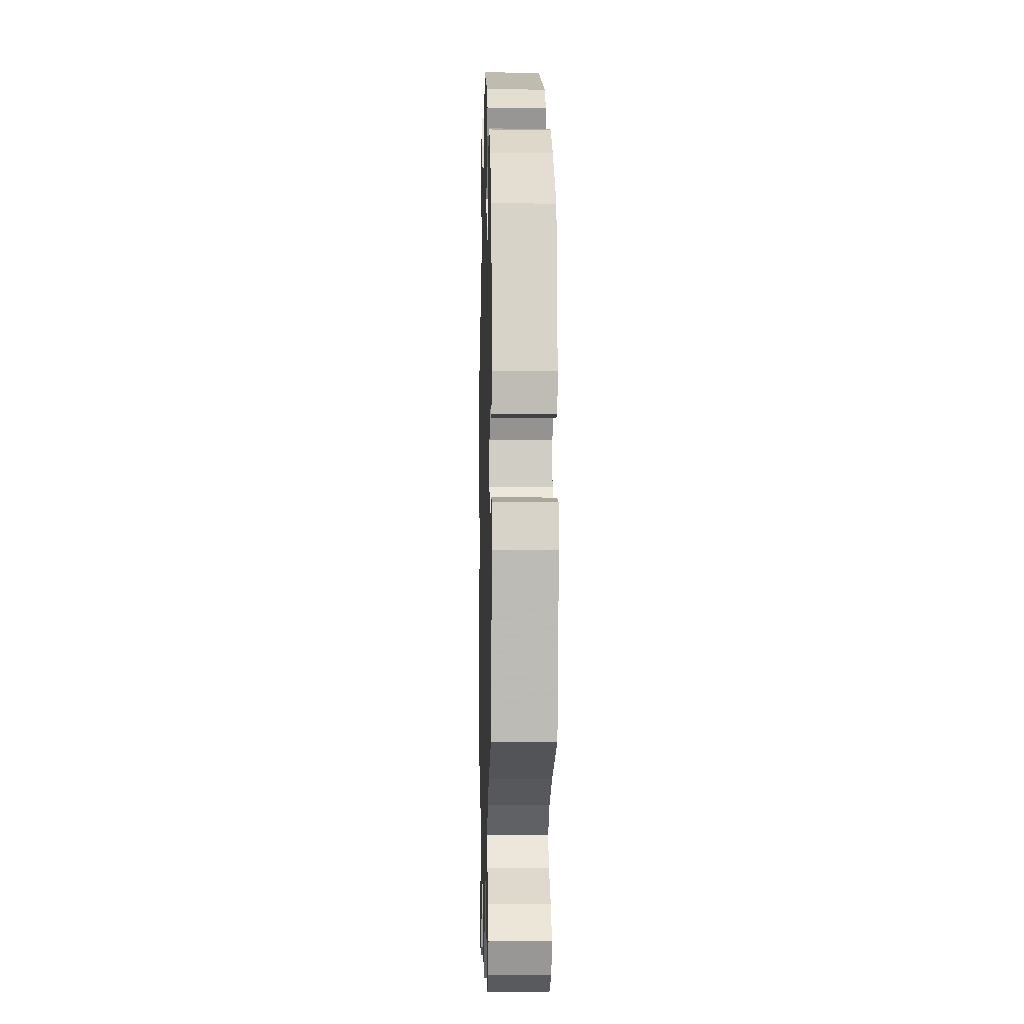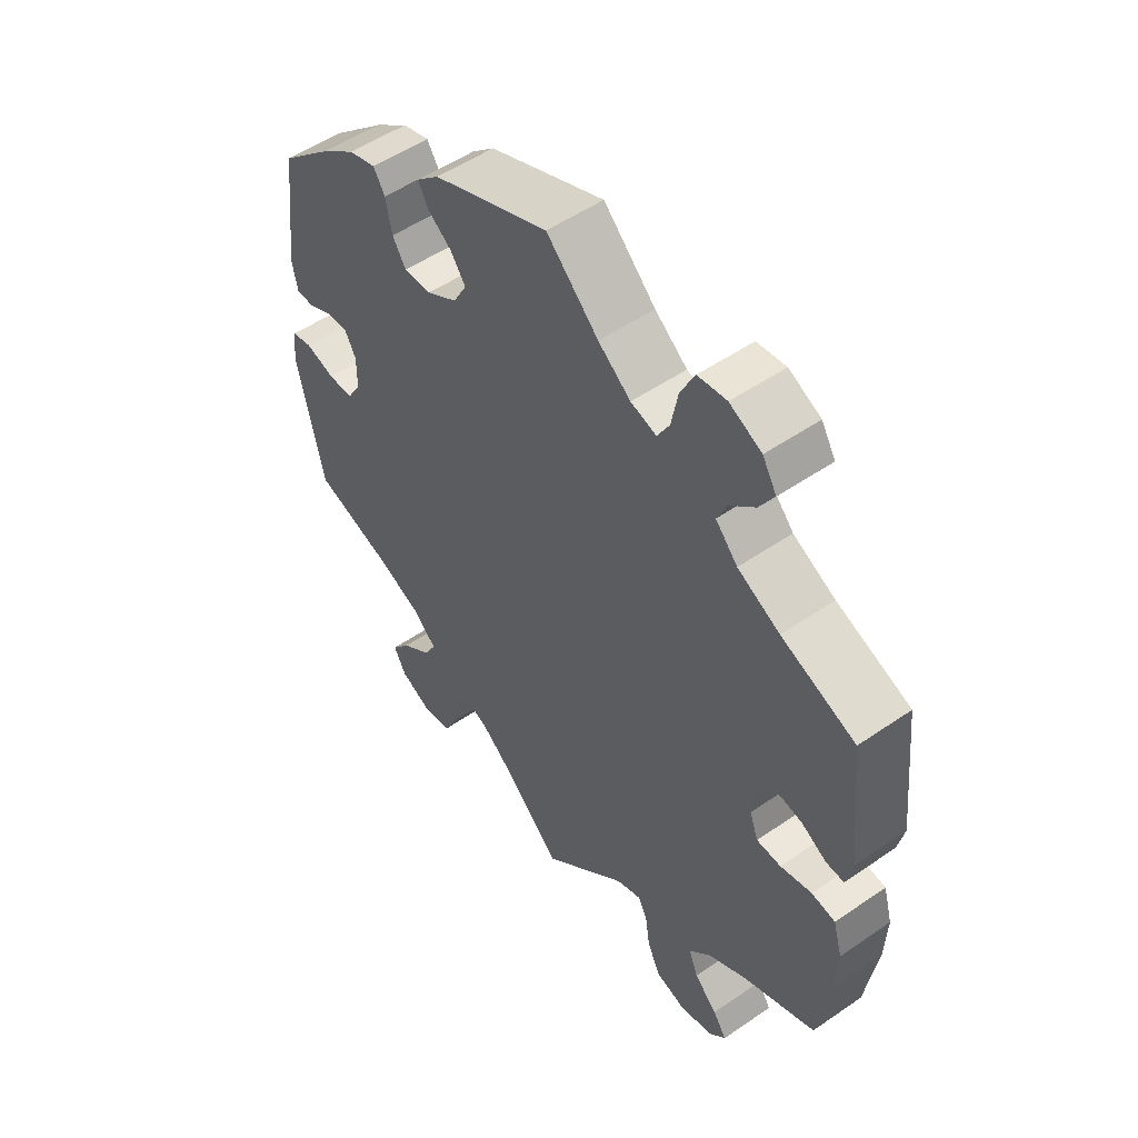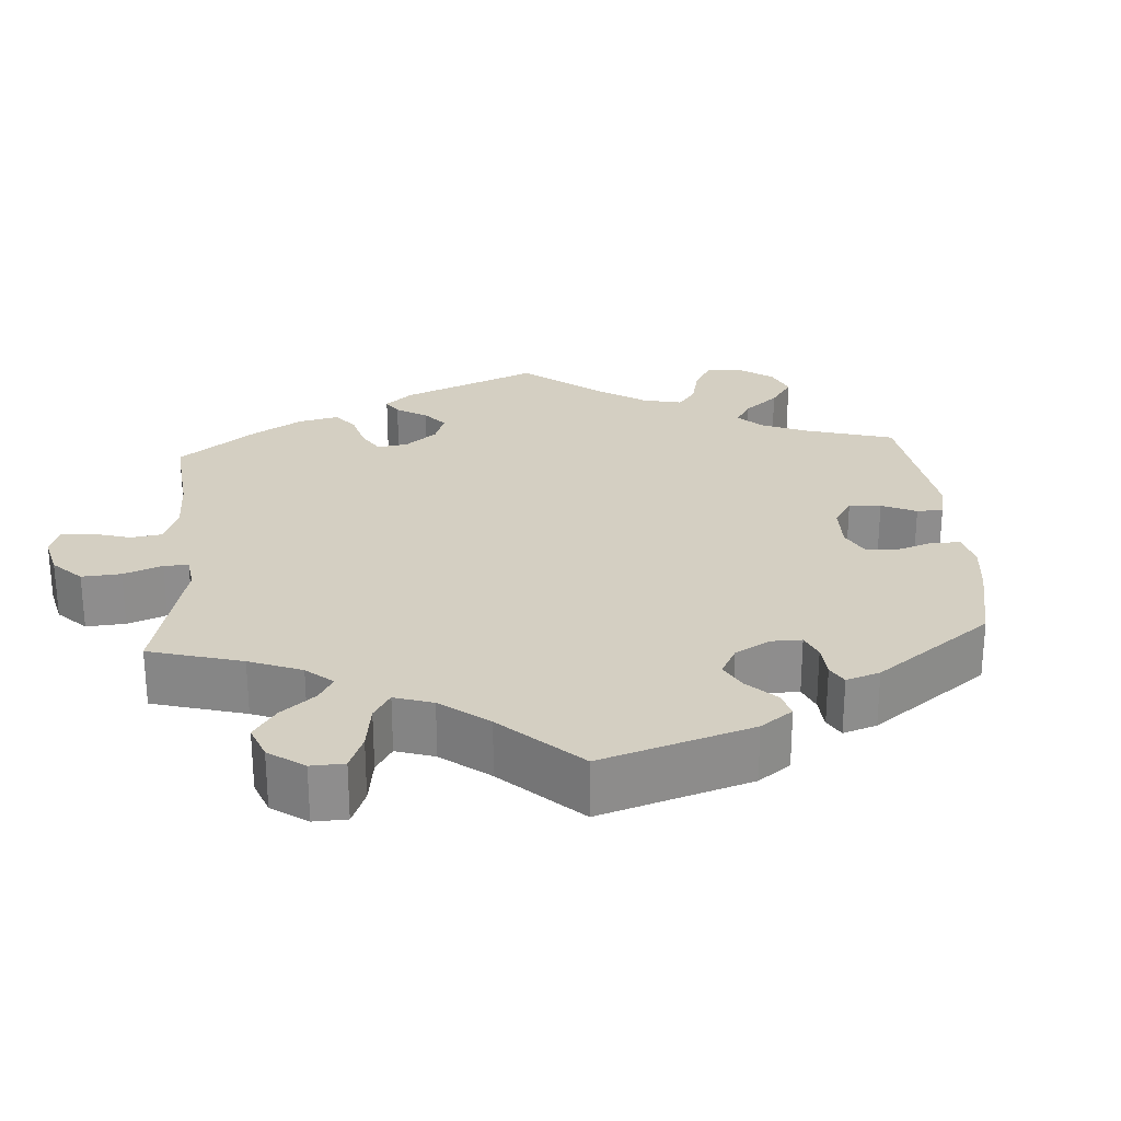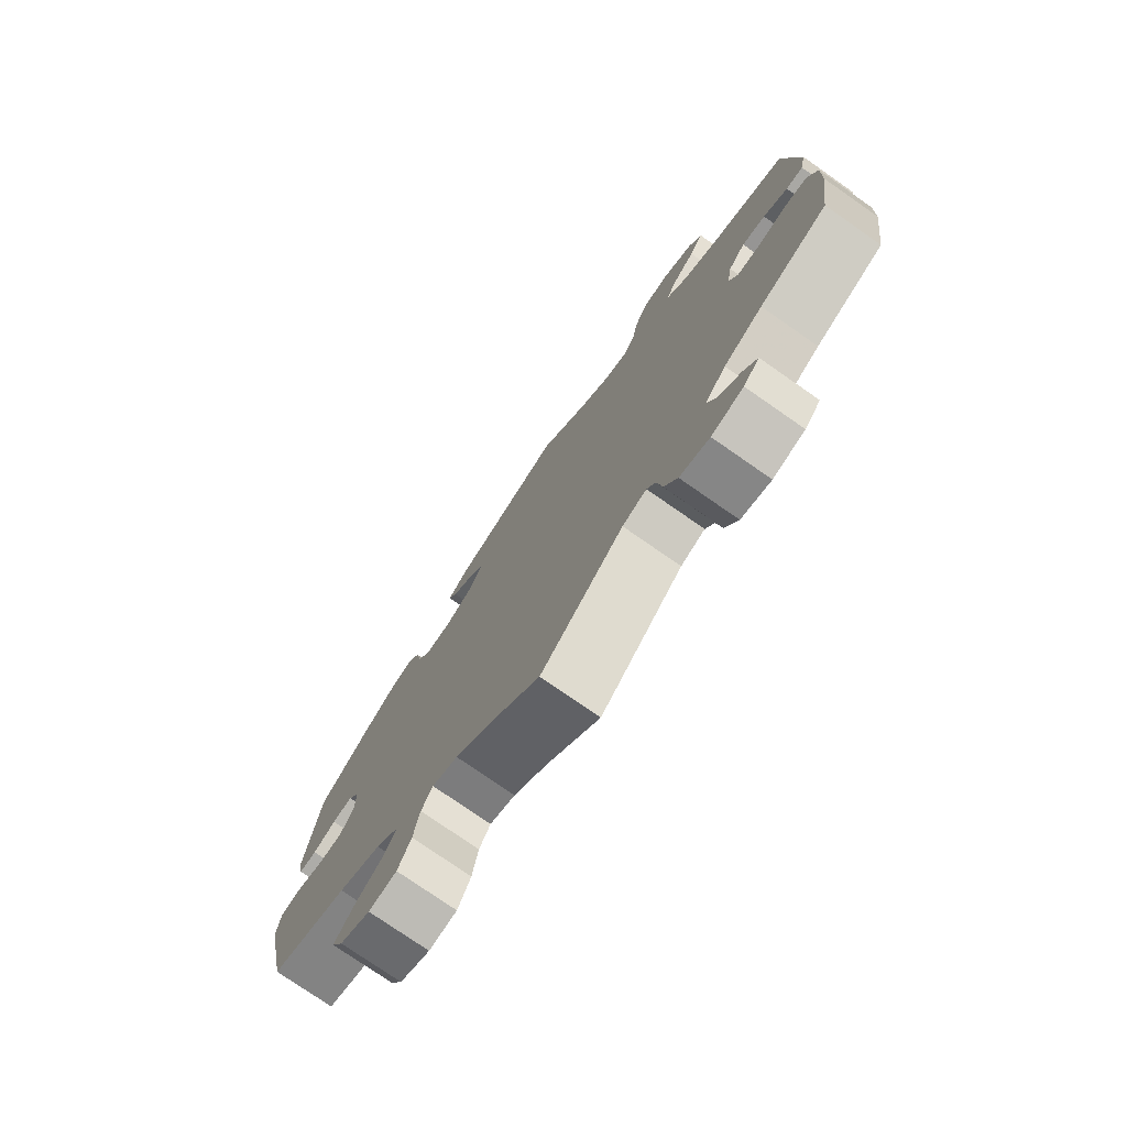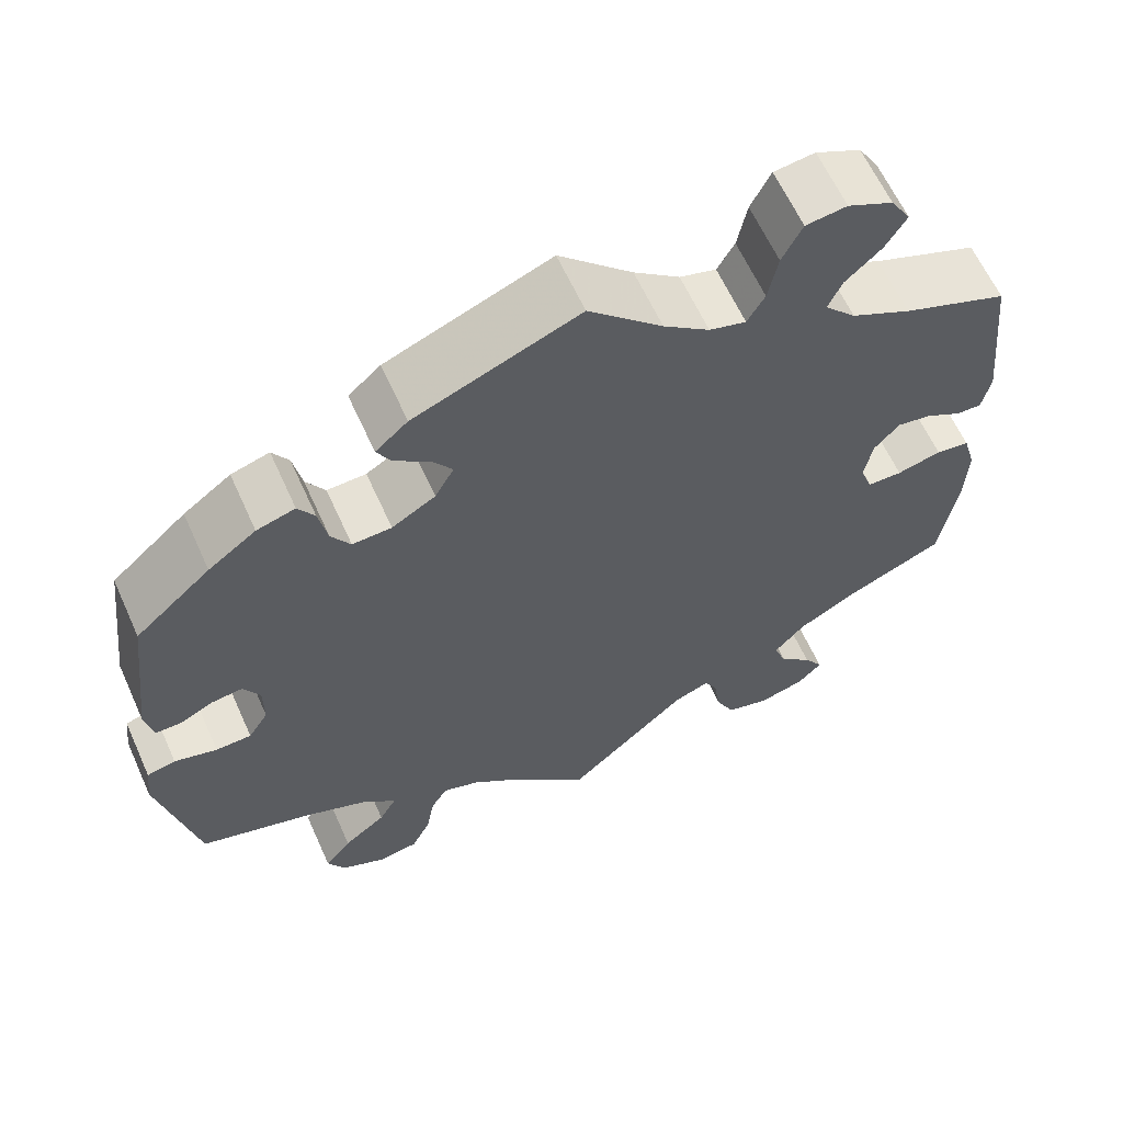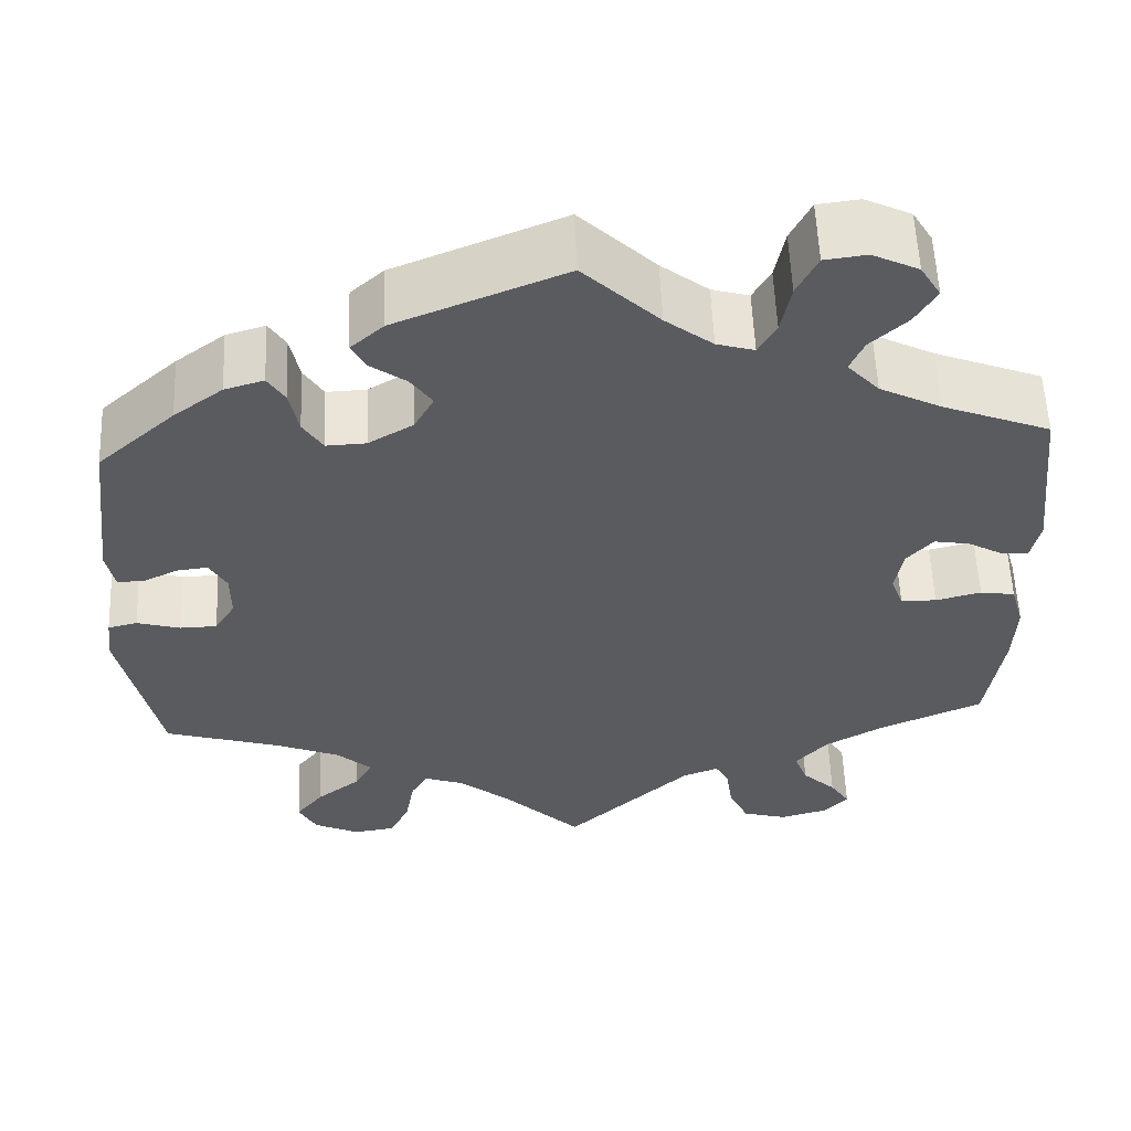
<metadata>
{"format":"obj","ext":"obj","renderer":"f3d","projection":"perspective","resolution":1024,"background":"white","views":[{"elev":-5.9,"azim":-91.5,"up":"+Z"},{"elev":52.5,"azim":53.5,"up":"+Z"},{"elev":25.7,"azim":-124.1,"up":"+Y"},{"elev":-76.7,"azim":55.2,"up":"+Z"},{"elev":62.5,"azim":-24.3,"up":"+Z"},{"elev":57.0,"azim":-2.4,"up":"+Z"}]}
</metadata>
<code>
v 0.384 0.07 -0.34
v 0.318 0.07 -0.378
v 0.282 0.07 -0.419
v 0.297 0.07 -0.458
v 0.335 0.07 -0.494
v 0.357 0.07 -0.528
v 0.33 0.07 -0.557
v 0.276 0.07 -0.572
v 0.226 0.07 -0.558
v 0.204 0.07 -0.512
v 0.196 0.07 -0.459
v 0.181 0.07 -0.431
v 0.14 0.07 -0.447
v 0 0.07 -0.578
v -0.09 0.07 -0.49
v -0.147 0.07 -0.444
v -0.19 0.07 -0.429
v -0.209 0.07 -0.461
v -0.219 0.07 -0.517
v -0.241 0.07 -0.562
v -0.288 0.07 -0.569
v -0.339 0.07 -0.545
v -0.359 0.07 -0.507
v -0.328 0.07 -0.468
v -0.279 0.07 -0.43
v -0.259 0.07 -0.394
v -0.298 0.07 -0.359
v -0.37 0.07 -0.329
v -0.501 0.07 -0.289
v -0.544 0.07 -0.09
v -0.538 0.07 -0.039
v -0.505 0.07 -0.031
v -0.456 0.07 -0.045
v -0.415 0.07 -0.044
v -0.392 0.07 -0.007
v -0.392 0.07 0.046
v -0.411 0.07 0.08
v -0.446 0.07 0.076
v -0.485 0.07 0.057
v -0.515 0.07 0.057
v -0.524 0.07 0.102
v -0.501 0.07 0.288
v -0.414 0.07 0.366
v -0.359 0.07 0.407
v -0.315 0.07 0.42
v -0.296 0.07 0.39
v -0.286 0.07 0.339
v -0.264 0.07 0.304
v -0.219 0.07 0.306
v -0.169 0.07 0.336
v -0.147 0.07 0.376
v -0.171 0.07 0.41
v -0.211 0.07 0.439
v -0.227 0.07 0.469
v -0.19 0.07 0.502
v -0.001 0.07 0.578
v 0.084 0.07 0.496
v 0.137 0.07 0.455
v 0.179 0.07 0.443
v 0.199 0.07 0.478
v 0.21 0.07 0.535
v 0.233 0.07 0.581
v 0.28 0.07 0.587
v 0.332 0.07 0.562
v 0.355 0.07 0.524
v 0.331 0.07 0.484
v 0.29 0.07 0.446
v 0.274 0.07 0.41
v 0.31 0.07 0.371
v 0.379 0.07 0.336
v 0.5 0.07 0.289
v 0.521 0.07 0.096
v 0.511 0.07 0.05
v 0.482 0.07 0.051
v 0.441 0.07 0.074
v 0.401 0.07 0.081
v 0.372 0.07 0.048
v 0.363 0.07 -0.004
v 0.377 0.07 -0.042
v 0.417 0.07 -0.043
v 0.468 0.07 -0.03
v 0.507 0.07 -0.036
v 0.522 0.07 -0.088
v 0.519 0.07 -0.163
v 0.5 0.07 -0.289
v 0.384 0 -0.34
v 0.318 0 -0.378
v 0.282 0 -0.419
v 0.297 0 -0.458
v 0.335 0 -0.494
v 0.357 0 -0.528
v 0.33 0 -0.557
v 0.276 0 -0.572
v 0.226 0 -0.558
v 0.204 0 -0.512
v 0.196 0 -0.459
v 0.181 0 -0.431
v 0.14 0 -0.447
v 0 0 -0.578
v -0.09 0 -0.49
v -0.147 0 -0.444
v -0.19 0 -0.429
v -0.209 0 -0.461
v -0.219 0 -0.517
v -0.241 0 -0.562
v -0.288 0 -0.569
v -0.339 0 -0.545
v -0.359 0 -0.507
v -0.328 0 -0.468
v -0.279 0 -0.43
v -0.259 0 -0.394
v -0.298 0 -0.359
v -0.37 0 -0.329
v -0.501 0 -0.289
v -0.544 0 -0.09
v -0.538 0 -0.039
v -0.505 0 -0.031
v -0.456 0 -0.045
v -0.415 0 -0.044
v -0.392 0 -0.007
v -0.392 0 0.046
v -0.411 0 0.08
v -0.446 0 0.076
v -0.485 0 0.057
v -0.515 0 0.057
v -0.524 0 0.102
v -0.501 0 0.288
v -0.414 0 0.366
v -0.359 0 0.407
v -0.315 0 0.42
v -0.296 0 0.39
v -0.286 0 0.339
v -0.264 0 0.304
v -0.219 0 0.306
v -0.169 0 0.336
v -0.147 0 0.376
v -0.171 0 0.41
v -0.211 0 0.439
v -0.227 0 0.469
v -0.19 0 0.502
v -0.001 0 0.578
v 0.084 0 0.496
v 0.137 0 0.455
v 0.179 0 0.443
v 0.199 0 0.478
v 0.21 0 0.535
v 0.233 0 0.581
v 0.28 0 0.587
v 0.332 0 0.562
v 0.355 0 0.524
v 0.331 0 0.484
v 0.29 0 0.446
v 0.274 0 0.41
v 0.31 0 0.371
v 0.379 0 0.336
v 0.5 0 0.289
v 0.521 0 0.096
v 0.511 0 0.05
v 0.482 0 0.051
v 0.441 0 0.074
v 0.401 0 0.081
v 0.372 0 0.048
v 0.363 0 -0.004
v 0.377 0 -0.042
v 0.417 0 -0.043
v 0.468 0 -0.03
v 0.507 0 -0.036
v 0.522 0 -0.088
v 0.519 0 -0.163
v 0.5 0 -0.289
f 84 85 1
f 83 84 1 2
f 80 81 82 83
f 79 80 83 2
f 78 79 2 3
f 77 78 3
f 72 73 74 75
f 70 71 72 75
f 69 70 75 76
f 68 69 76 77
f 64 65 66 67
f 64 67 68
f 63 64 68
f 60 61 62 63
f 59 60 63 68
f 58 59 68 77
f 54 55 56 57
f 52 53 54 57
f 51 52 57 58
f 50 51 58 77
f 44 45 46 47
f 44 47 48
f 43 44 48
f 42 43 48
f 41 42 48 49
f 38 39 40 41
f 37 38 41 49
f 30 31 32 33
f 28 29 30 33
f 27 28 33 34
f 26 27 34 35
f 22 23 24 25
f 22 25 26
f 21 22 26
f 18 19 20 21
f 17 18 21 26
f 16 17 26 35
f 13 14 15
f 12 13 15 16
f 8 9 10 11
f 8 11 12
f 7 8 12
f 4 5 6 7
f 3 4 7 12
f 36 37 49 50
f 35 36 50 77
f 16 35 77
f 3 12 16 77
f 86 170 169
f 87 86 169 168
f 168 167 166 165
f 87 168 165 164
f 88 87 164 163
f 88 163 162
f 160 159 158 157
f 160 157 156 155
f 161 160 155 154
f 162 161 154 153
f 152 151 150 149
f 153 152 149
f 153 149 148
f 148 147 146 145
f 153 148 145 144
f 162 153 144 143
f 142 141 140 139
f 142 139 138 137
f 143 142 137 136
f 162 143 136 135
f 132 131 130 129
f 133 132 129
f 133 129 128
f 133 128 127
f 134 133 127 126
f 126 125 124 123
f 134 126 123 122
f 118 117 116 115
f 118 115 114 113
f 119 118 113 112
f 120 119 112 111
f 110 109 108 107
f 111 110 107
f 111 107 106
f 106 105 104 103
f 111 106 103 102
f 120 111 102 101
f 100 99 98
f 101 100 98 97
f 96 95 94 93
f 97 96 93
f 97 93 92
f 92 91 90 89
f 97 92 89 88
f 135 134 122 121
f 162 135 121 120
f 162 120 101
f 162 101 97 88
f 1 86 87 2
f 2 87 88 3
f 3 88 89 4
f 4 89 90 5
f 5 90 91 6
f 6 91 92 7
f 7 92 93 8
f 8 93 94 9
f 9 94 95 10
f 10 95 96 11
f 11 96 97 12
f 12 97 98 13
f 13 98 99 14
f 14 99 100 15
f 15 100 101 16
f 16 101 102 17
f 17 102 103 18
f 18 103 104 19
f 19 104 105 20
f 20 105 106 21
f 21 106 107 22
f 22 107 108 23
f 23 108 109 24
f 24 109 110 25
f 25 110 111 26
f 26 111 112 27
f 27 112 113 28
f 28 113 114 29
f 29 114 115 30
f 30 115 116 31
f 31 116 117 32
f 32 117 118 33
f 33 118 119 34
f 34 119 120 35
f 35 120 121 36
f 36 121 122 37
f 37 122 123 38
f 38 123 124 39
f 39 124 125 40
f 40 125 126 41
f 41 126 127 42
f 42 127 128 43
f 43 128 129 44
f 44 129 130 45
f 45 130 131 46
f 46 131 132 47
f 47 132 133 48
f 48 133 134 49
f 49 134 135 50
f 50 135 136 51
f 51 136 137 52
f 52 137 138 53
f 53 138 139 54
f 54 139 140 55
f 55 140 141 56
f 56 141 142 57
f 57 142 143 58
f 58 143 144 59
f 59 144 145 60
f 60 145 146 61
f 61 146 147 62
f 62 147 148 63
f 63 148 149 64
f 64 149 150 65
f 65 150 151 66
f 66 151 152 67
f 67 152 153 68
f 68 153 154 69
f 69 154 155 70
f 70 155 156 71
f 71 156 157 72
f 72 157 158 73
f 73 158 159 74
f 74 159 160 75
f 75 160 161 76
f 76 161 162 77
f 77 162 163 78
f 78 163 164 79
f 79 164 165 80
f 80 165 166 81
f 81 166 167 82
f 82 167 168 83
f 83 168 169 84
f 84 169 170 85
f 85 170 86 1

</code>
